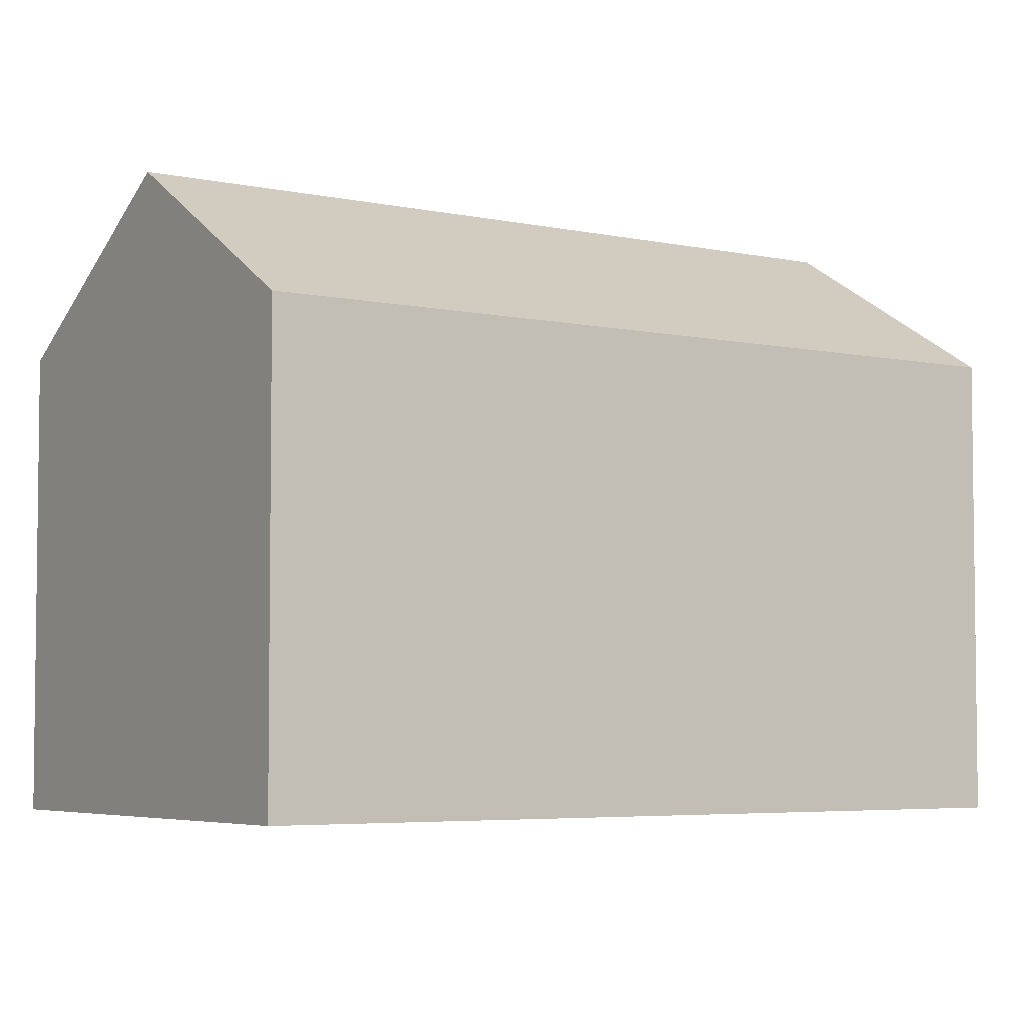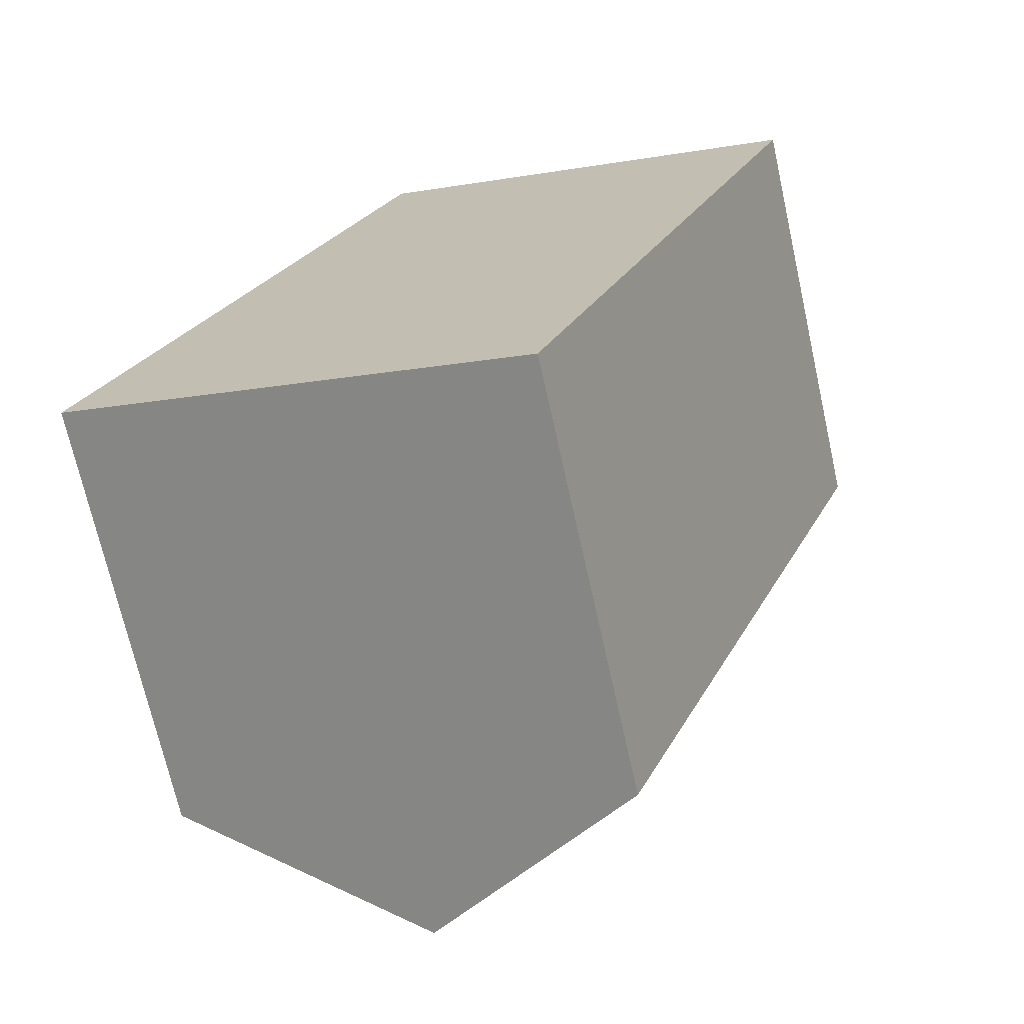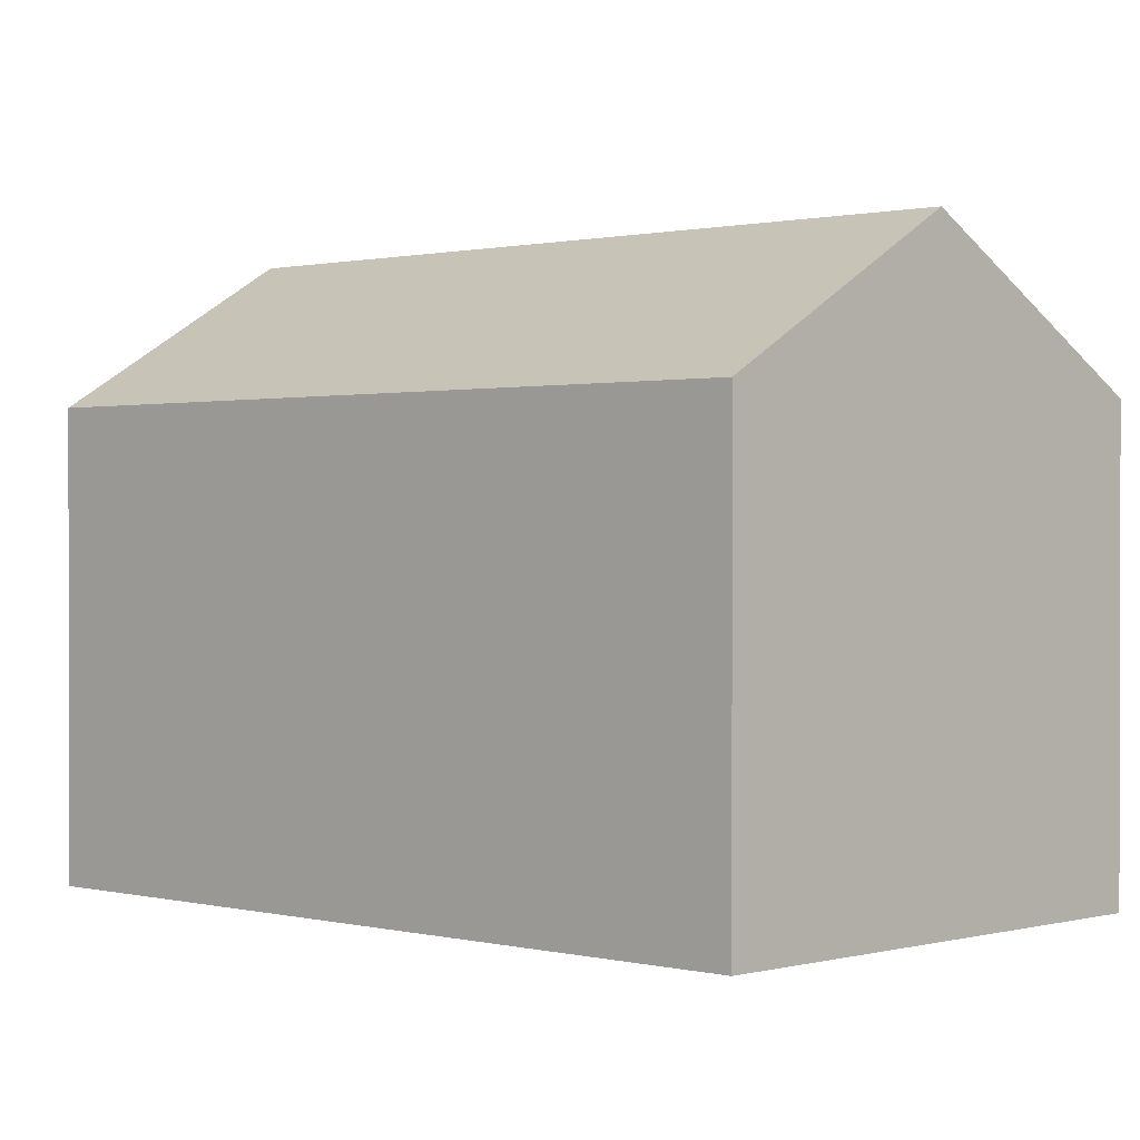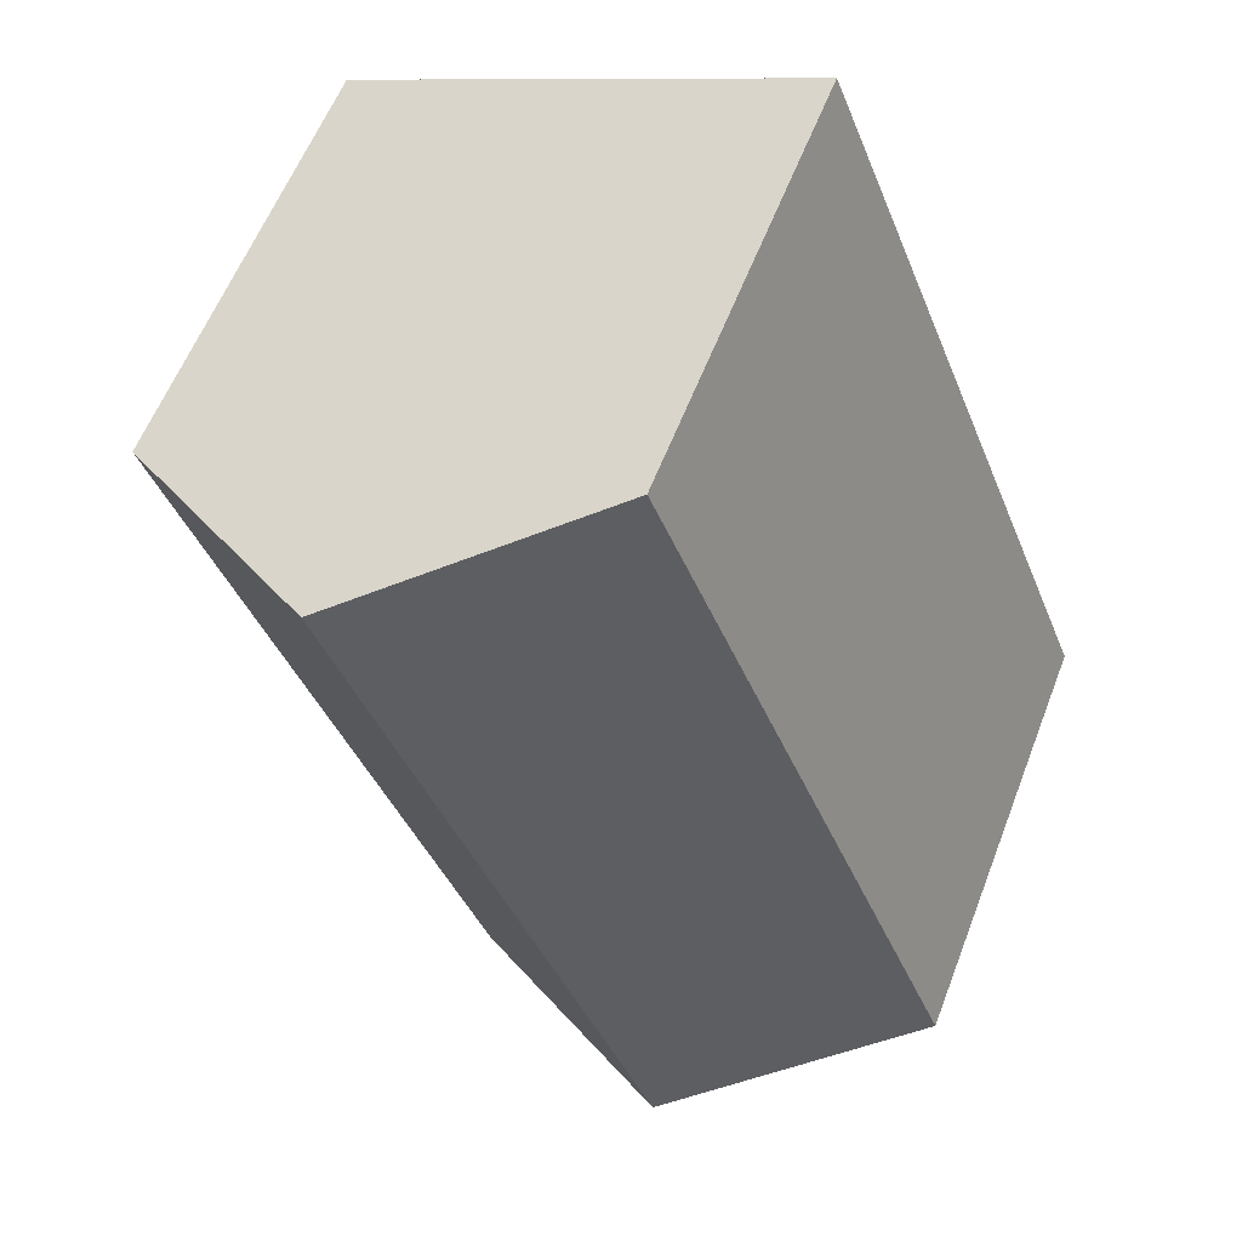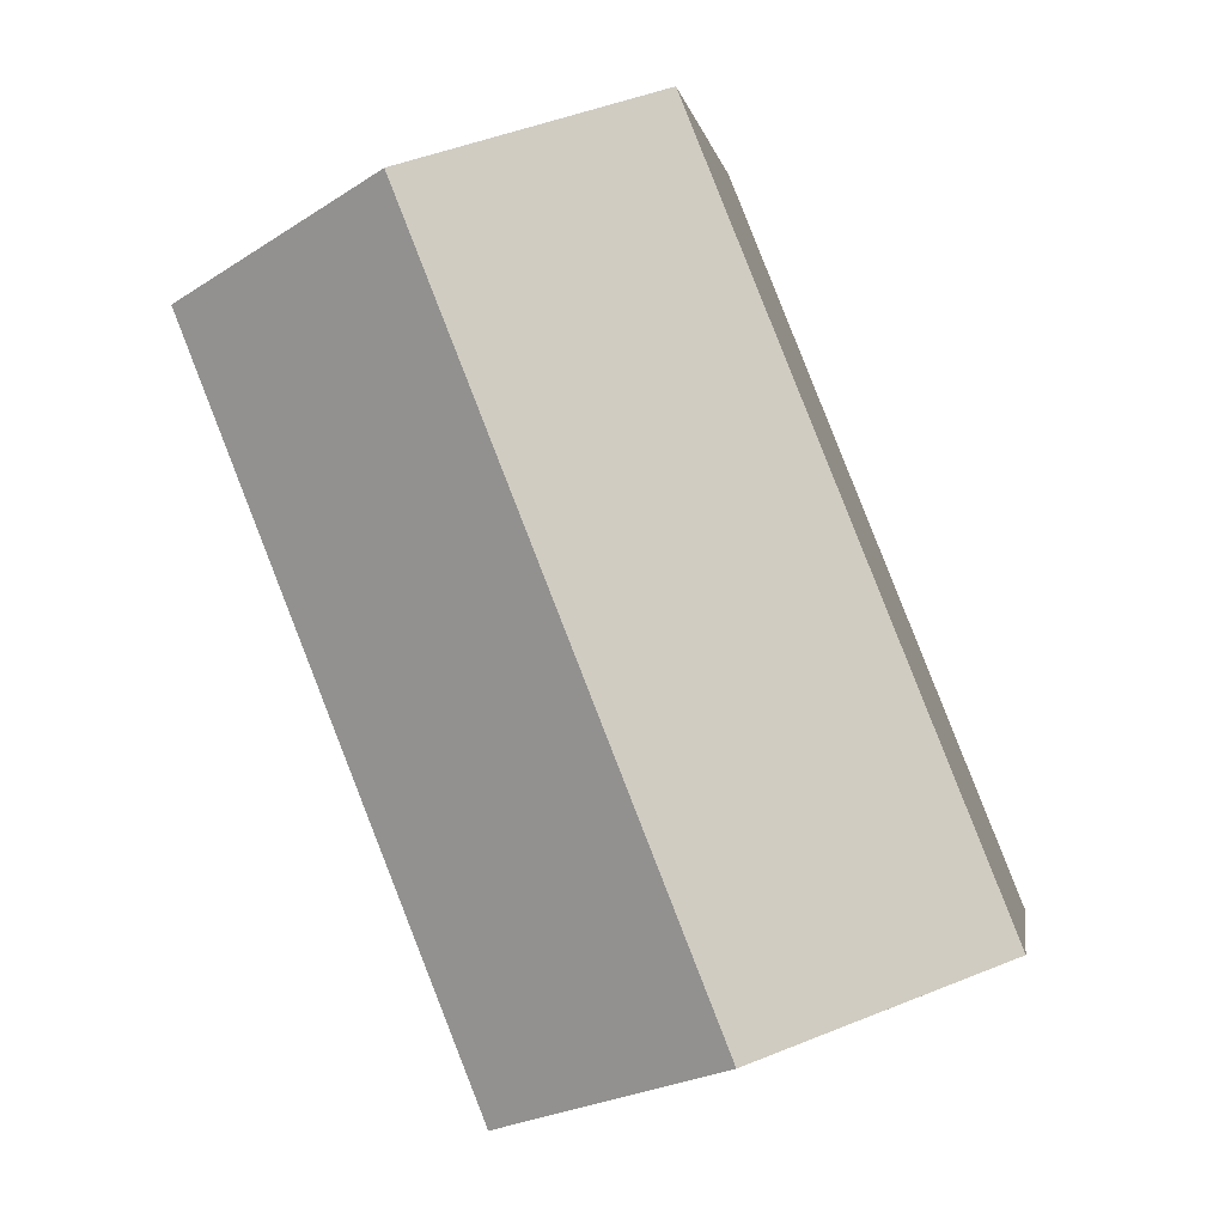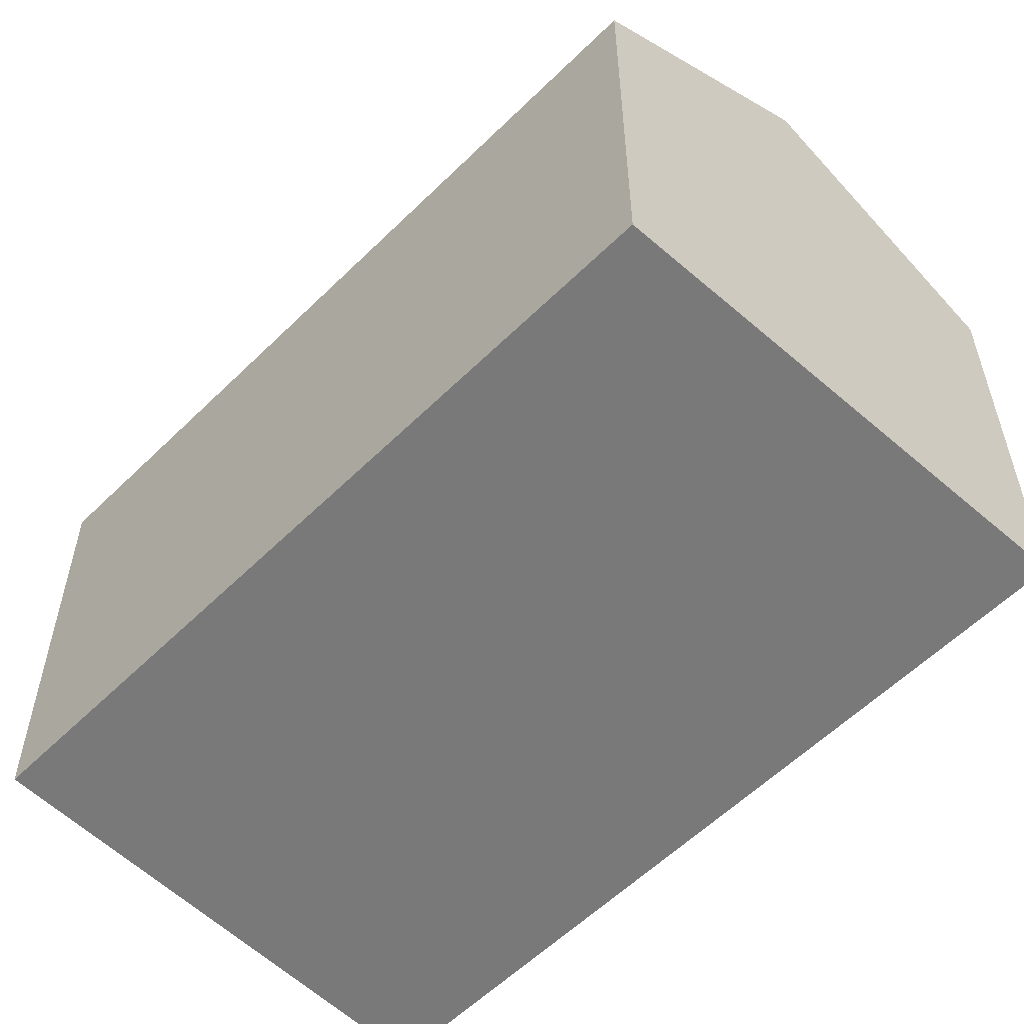
<metadata>
{"format":"obj","ext":"obj","renderer":"f3d","projection":"perspective","resolution":1024,"background":"white","views":[{"elev":-4.7,"azim":-103.7,"up":"+Y"},{"elev":-71.1,"azim":12.6,"up":"+Z"},{"elev":0.8,"azim":154.3,"up":"+Y"},{"elev":58.8,"azim":-159.0,"up":"+Z"},{"elev":-1.0,"azim":-171.6,"up":"+Z"},{"elev":-57.8,"azim":157.1,"up":"+Y"}]}
</metadata>
<code>
v  13.4 14.8 16.81
v  7.613 11.17 19.07
v  7.628 11.17 19.11
v  13.39 14.8 16.79
v  0.207 11.14 0.519
v  6.029 14.8 -1.788
v  0 11.14 6.823e-16
v  5.926 14.8 -2.048
v  0.91 11.71 -0.315
v  19.21 11.14 14.48
v  12.34 11.15 -2.841
v  11.85 11.15 -4.093
v  0 0 0
v  0.207 -3.178e-17 0.519
v  7.613 -1.168e-15 19.07
v  7.628 -1.17e-15 19.11
v  19.21 -8.866e-16 14.48
v  13.4 -1.029e-15 16.81
v  12.34 1.74e-16 -2.841
v  11.85 2.506e-16 -4.093
v  5.926 1.254e-16 -2.048
v  0.91 1.929e-17 -0.315
g defaultobject
f 1 2 3
f 2 1 4
f 2 4 5
f 5 4 6
f 5 6 7
f 7 6 8
f 7 8 9
f 10 4 1
f 4 10 11
f 4 11 6
f 6 11 12
f 6 12 8
f 13 5 7
f 5 13 2
f 2 13 14
f 2 14 15
f 2 15 3
f 3 15 16
f 3 10 1
f 10 3 16
f 10 16 17
f 17 16 18
f 17 11 10
f 11 17 19
f 11 19 12
f 12 19 20
f 20 8 12
f 8 20 9
f 9 20 21
f 9 21 7
f 7 21 22
f 7 22 13
f 15 18 16
f 18 15 14
f 18 14 13
f 18 13 22
f 18 22 21
f 18 21 17
f 17 21 19
f 19 21 20

</code>
